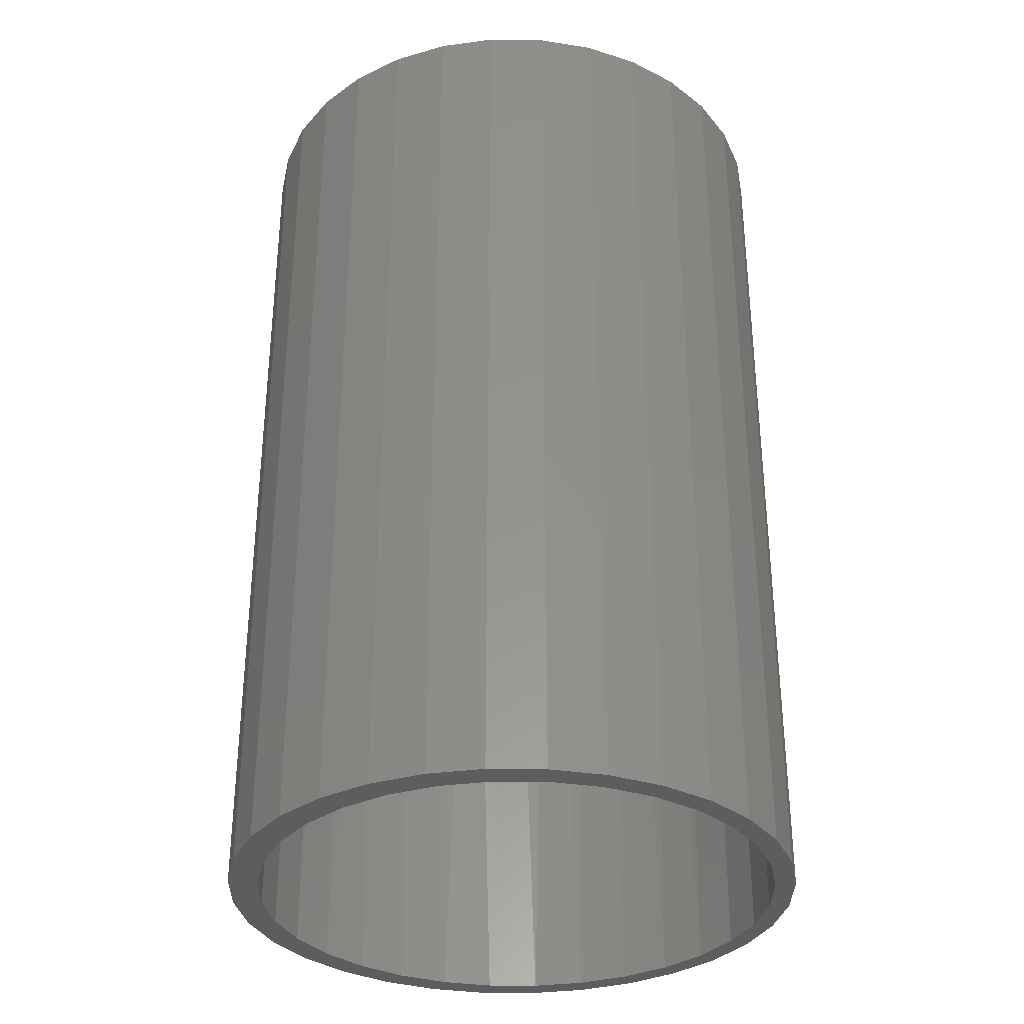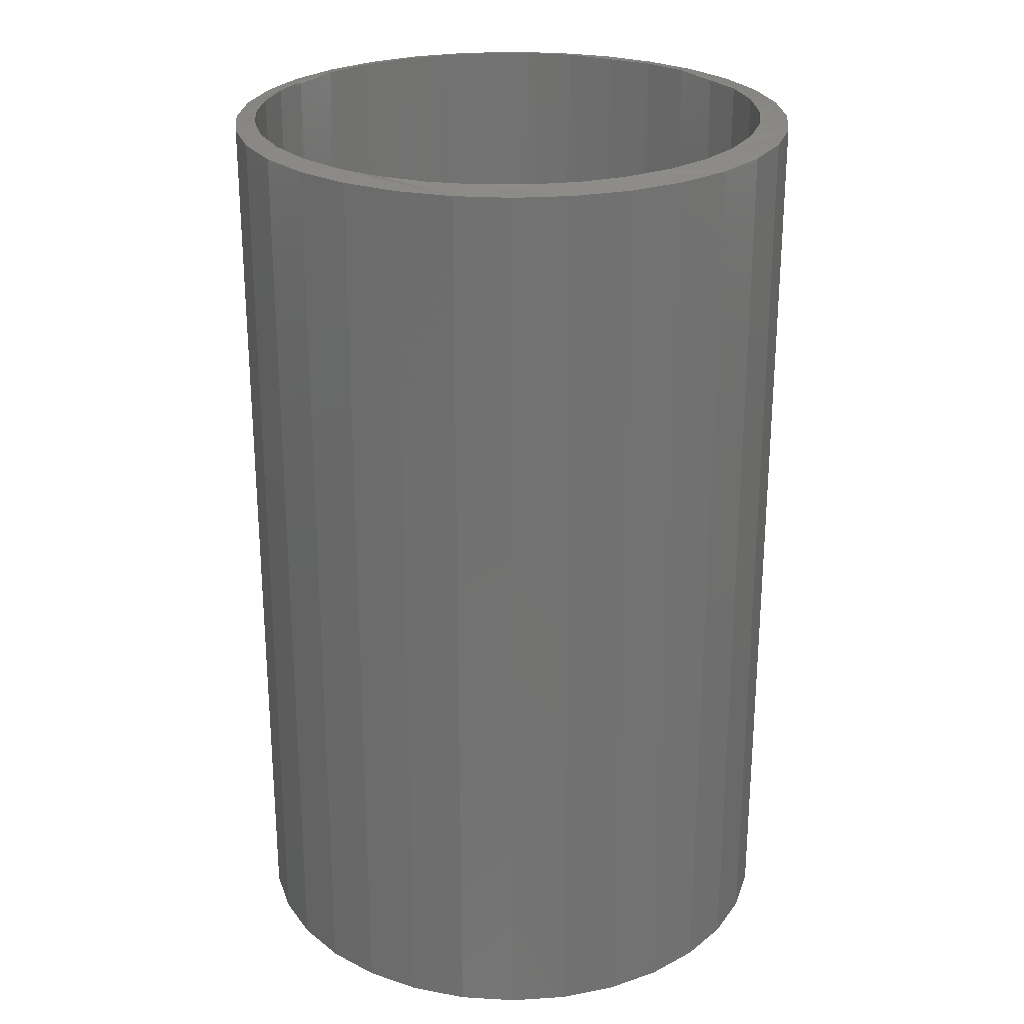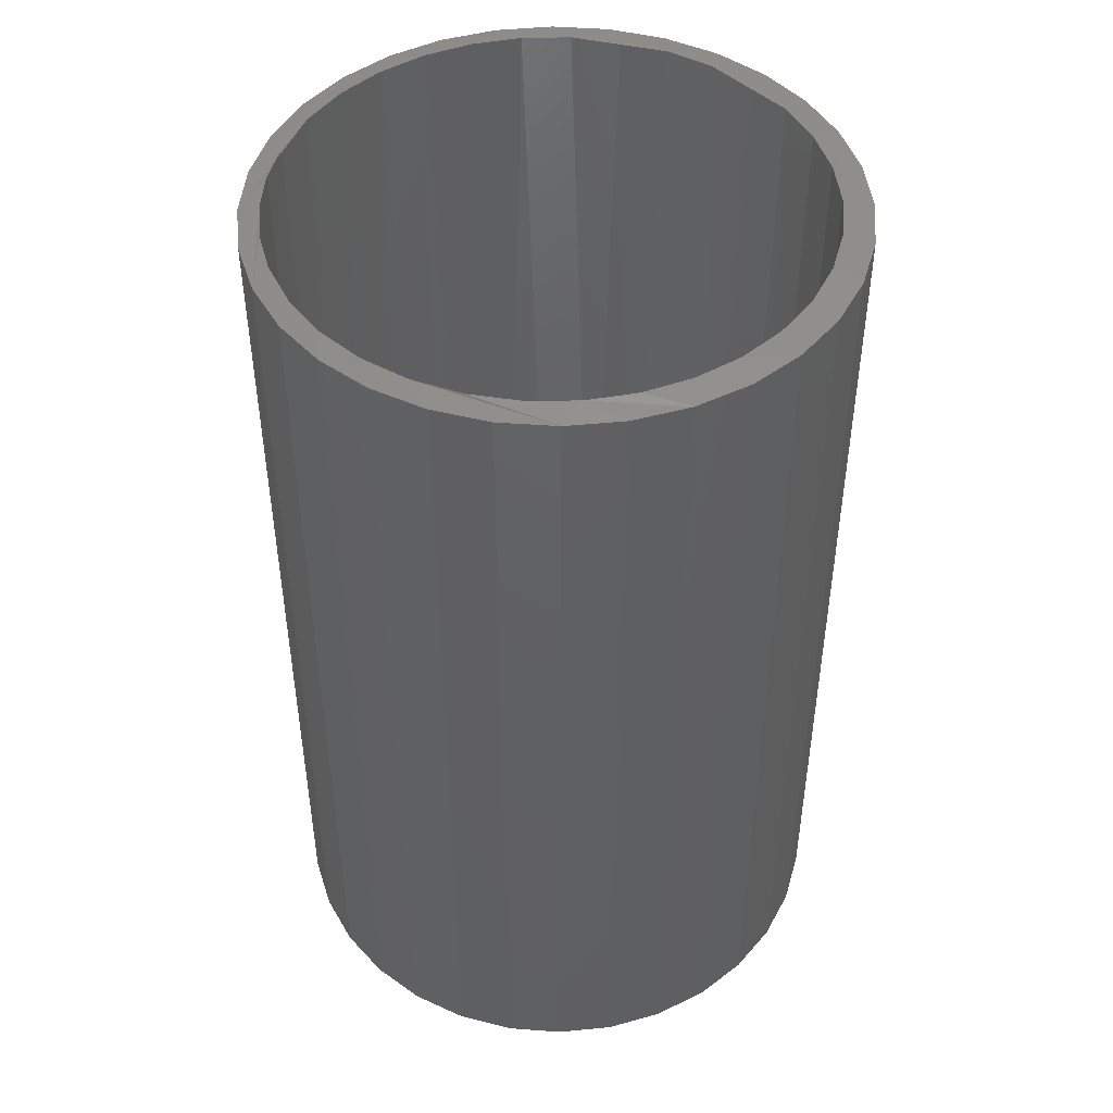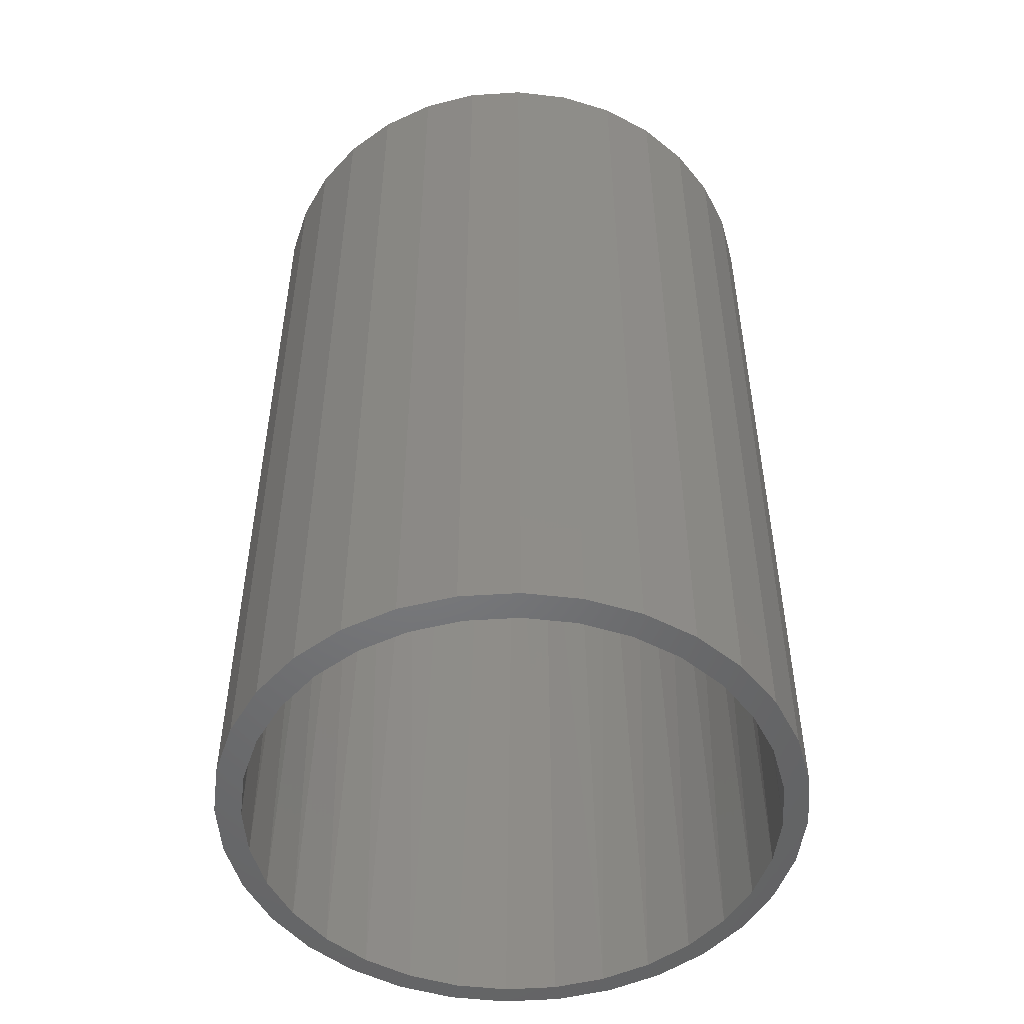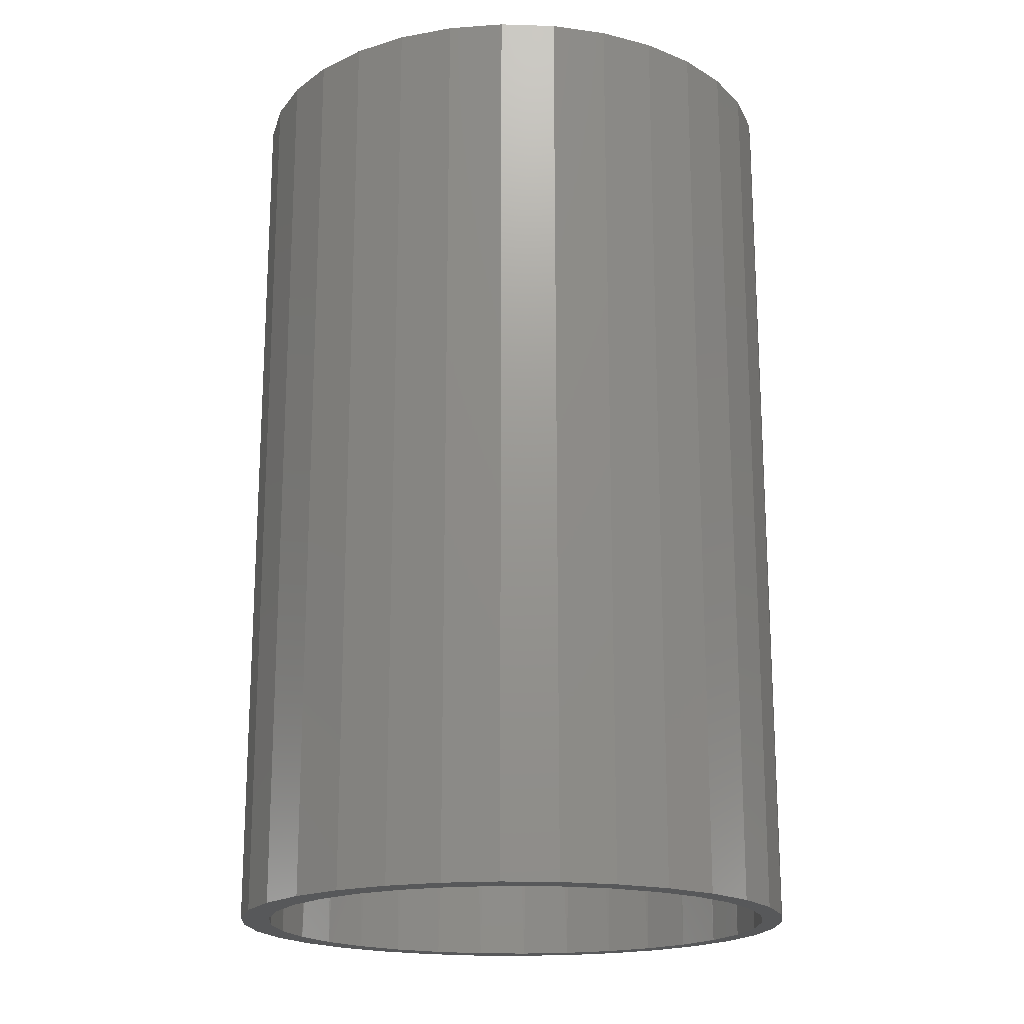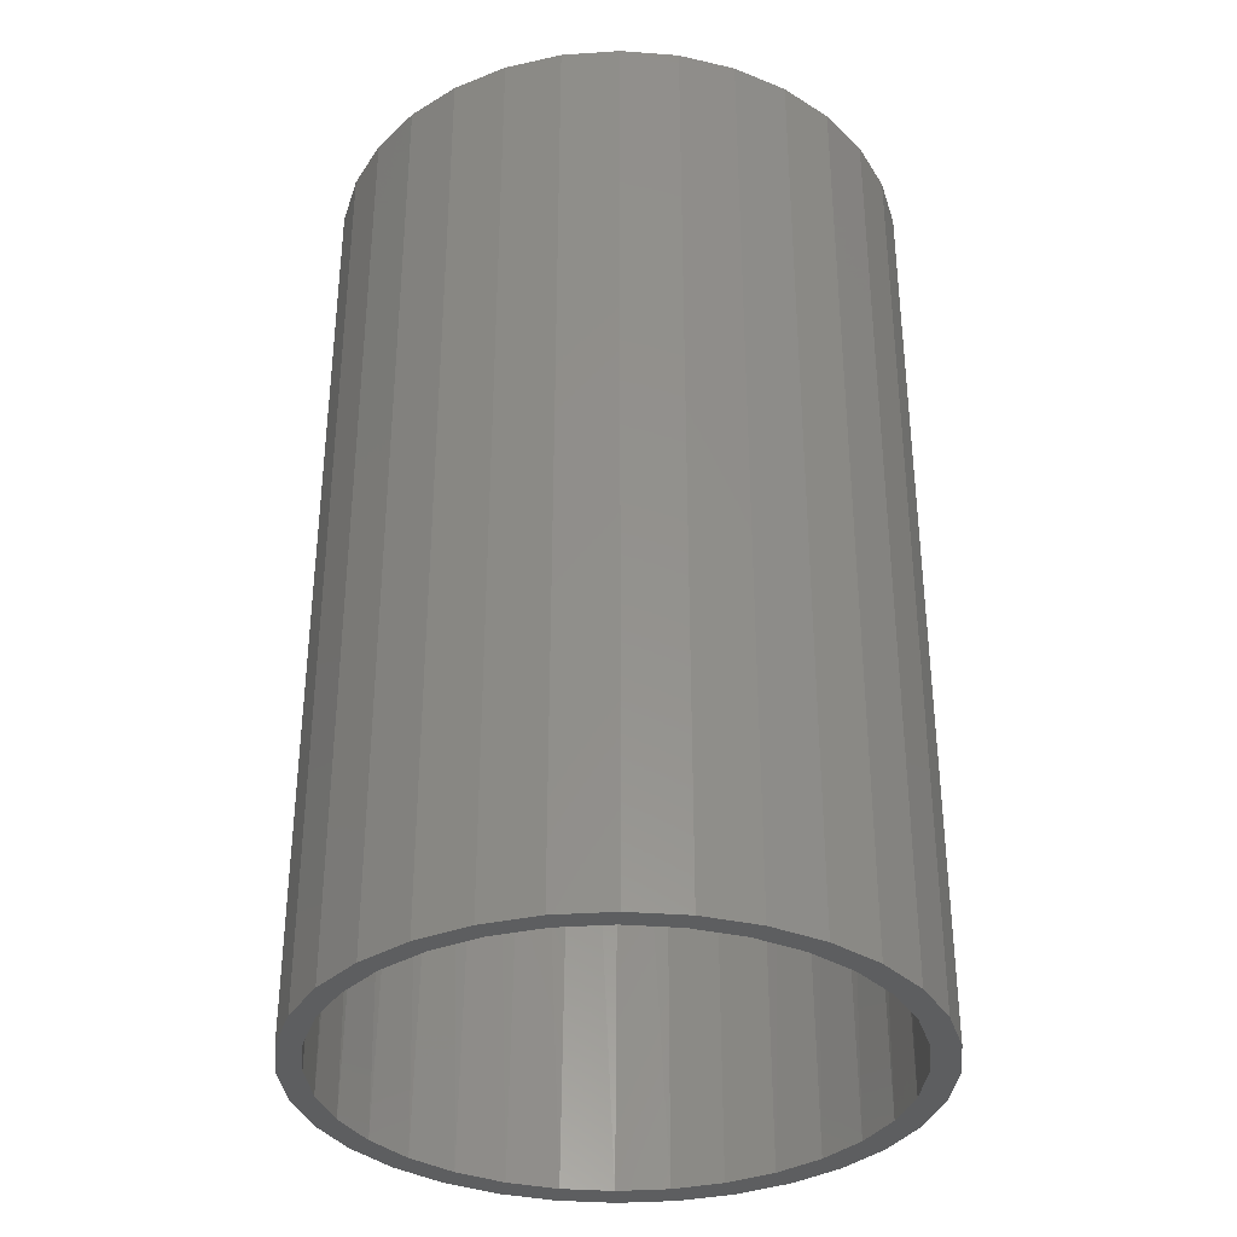
<metadata>
{"format":"stl","ext":"stl","renderer":"f3d","projection":"perspective","resolution":1024,"background":"white","views":[{"elev":-33.1,"azim":-17.7,"up":"+Z"},{"elev":25.6,"azim":-169.0,"up":"+Z"},{"elev":46.6,"azim":179.2,"up":"+Z"},{"elev":-50.7,"azim":-80.3,"up":"+Z"},{"elev":-18.8,"azim":-31.5,"up":"+Z"},{"elev":-34.6,"azim":112.2,"up":"+Z"}]}
</metadata>
<code>
# stl→obj: 130 verts, 260 faces
v -0.1872 0.08006 0
v -0.1887 0.0763 0.7386
v -0.1991 0.04081 0
v -0.1713 0.111 0.7385
v -0.1679 0.1162 0
v -0.1478 0.1418 0.7385
v -0.1418 0.1479 0
v -0.1191 0.1676 0.7384
v -0.1101 0.174 0
v -0.08615 0.1878 0.7383
v -0.07398 0.1933 0
v -0.05007 0.2015 0.7381
v -0.03473 0.2052 0
v -0.01199 0.2084 0.738
v 0.006086 0.2092 0
v 0.02687 0.2082 0.7379
v 0.0469 0.2052 0
v 0.06523 0.2007 0.7378
v 0.08615 0.1933 0
v 0.1018 0.186 0.7376
v 0.1223 0.174 0
v 0.1352 0.1647 0.7375
v 0.154 0.1479 0
v 0.1641 0.1371 0.7375
v 0.18 0.1162 0
v 0.1874 0.1044 0.7374
v 0.1994 0.08006 0
v 0.2041 0.06762 0.7373
v 0.2113 0.04081 0
v -0.1995 0.03886 0.7386
v -0.2031 -6.729e-17 0.7386
v -0.2031 -6.729e-17 0
v 0.2125 0.03428 0.7373
v 0.2153 0 0
v 0.2153 0 0.7373
v 0.1994 -0.08006 0
v 0.2041 -0.06762 0.7373
v 0.2113 -0.04081 0
v 0.1874 -0.1044 0.7374
v 0.18 -0.1162 0
v 0.1641 -0.1371 0.7375
v 0.154 -0.1479 0
v 0.1352 -0.1647 0.7375
v 0.1223 -0.174 0
v 0.1018 -0.186 0.7376
v 0.08615 -0.1933 0
v 0.06523 -0.2007 0.7378
v 0.0469 -0.2052 0
v 0.02687 -0.2082 0.7379
v 0.006086 -0.2092 0
v -0.01199 -0.2084 0.738
v -0.03473 -0.2052 0
v -0.05007 -0.2015 0.7381
v -0.07398 -0.1933 0
v -0.08615 -0.1878 0.7383
v -0.1101 -0.174 0
v -0.1191 -0.1676 0.7384
v -0.1418 -0.1479 0
v -0.1478 -0.1418 0.7385
v -0.1679 -0.1162 0
v -0.1713 -0.111 0.7385
v -0.1872 -0.08006 0
v -0.1887 -0.0763 0.7386
v -0.1991 -0.04081 0
v 0.2125 -0.03428 0.7373
v -0.1995 -0.03886 0.7386
v 0.04705 -0.2245 0
v 0.002385 -0.2289 0
v 0.002385 0.2289 0
v 0.04705 0.2245 0
v -0.04228 0.2245 0
v -0.1248 0.1904 0
v -0.1595 0.1619 0
v -0.1248 -0.1904 0
v -0.04228 -0.2245 0
v 0.09 0.2115 0
v 0.1643 -0.1619 0
v 0.1296 -0.1904 0
v 0.09 -0.2115 0
v -0.08523 0.2115 0
v -0.08523 -0.2115 0
v -0.188 0.1272 0
v -0.2091 0.08761 0
v -0.2222 0.04467 0
v -0.2266 2.804e-17 0
v -0.2222 -0.04467 0
v -0.2091 -0.08761 0
v -0.188 -0.1272 0
v -0.1595 -0.1619 0
v 0.1927 -0.1272 0
v 0.2139 -0.08761 0
v 0.2269 -0.04467 0
v 0.2313 0 0
v 0.2269 0.04467 0
v 0.2139 0.08761 0
v 0.1927 0.1272 0
v 0.1643 0.1619 0
v 0.1296 0.1904 0
v 0.1643 0.1619 0.7344
v 0.1296 0.1904 0.7344
v 0.1927 0.1272 0.7344
v 0.2139 0.08761 0.7344
v 0.04705 0.2245 0.7344
v 0.002385 0.2289 0.7344
v 0.09 0.2115 0.7344
v -0.04228 0.2245 0.7344
v -0.08523 0.2115 0.7344
v -0.1595 0.1619 0.7344
v -0.188 0.1272 0.7344
v -0.1248 0.1904 0.7344
v -0.2091 0.08761 0.7344
v -0.2222 0.04467 0.7344
v 0.2313 -5.607e-17 0.7344
v 0.2269 0.04467 0.7344
v -0.2266 2.804e-17 0.7344
v -0.1595 -0.1619 0.7344
v -0.1248 -0.1904 0.7344
v -0.2091 -0.08761 0.7344
v -0.04228 -0.2245 0.7344
v 0.002385 -0.2289 0.7344
v -0.08523 -0.2115 0.7344
v 0.04705 -0.2245 0.7344
v 0.09 -0.2115 0.7344
v 0.1643 -0.1619 0.7344
v 0.1927 -0.1272 0.7344
v 0.1296 -0.1904 0.7344
v 0.2139 -0.08761 0.7344
v 0.2269 -0.04467 0.7344
v -0.2222 -0.04467 0.7344
v -0.188 -0.1272 0.7344
f 1 2 3
f 4 2 1
f 5 4 1
f 6 4 5
f 7 6 5
f 8 6 7
f 9 8 7
f 10 8 9
f 11 10 9
f 12 10 11
f 13 12 11
f 14 12 13
f 15 14 13
f 16 14 15
f 17 16 15
f 17 18 16
f 18 17 19
f 19 20 18
f 20 19 21
f 21 22 20
f 22 21 23
f 23 24 22
f 24 23 25
f 25 26 24
f 26 25 27
f 27 28 26
f 28 27 29
f 2 30 3
f 3 30 31
f 3 31 32
f 28 29 33
f 33 29 34
f 33 34 35
f 36 37 38
f 39 37 36
f 40 39 36
f 41 39 40
f 42 41 40
f 43 41 42
f 44 43 42
f 45 43 44
f 46 45 44
f 47 45 46
f 48 47 46
f 49 47 48
f 50 49 48
f 50 51 49
f 51 50 52
f 52 53 51
f 53 52 54
f 54 55 53
f 55 54 56
f 56 57 55
f 57 56 58
f 58 59 57
f 59 58 60
f 60 61 59
f 61 60 62
f 62 63 61
f 63 62 64
f 37 65 38
f 38 65 35
f 38 35 34
f 63 64 66
f 66 64 32
f 66 32 31
f 67 68 50
f 69 70 15
f 71 69 15
f 72 11 9
f 9 73 72
f 54 74 56
f 68 75 50
f 70 76 15
f 17 15 76
f 19 17 76
f 44 77 78
f 78 46 44
f 46 78 79
f 48 46 79
f 50 48 79
f 79 67 50
f 80 71 15
f 80 15 13
f 80 13 11
f 80 11 72
f 81 74 54
f 81 54 52
f 81 52 50
f 81 50 75
f 9 7 73
f 73 7 5
f 73 5 82
f 82 5 1
f 82 1 83
f 83 1 3
f 83 3 84
f 84 3 32
f 84 32 85
f 85 32 64
f 85 64 86
f 86 64 62
f 86 62 87
f 87 62 60
f 87 60 88
f 88 60 58
f 88 58 89
f 89 58 56
f 89 56 74
f 44 42 77
f 77 42 40
f 77 40 90
f 90 40 36
f 90 36 91
f 91 36 38
f 91 38 92
f 92 38 34
f 92 34 93
f 93 34 29
f 93 29 94
f 94 29 27
f 94 27 95
f 95 27 25
f 95 25 96
f 96 25 23
f 96 23 97
f 97 23 21
f 97 21 98
f 98 21 19
f 98 19 76
f 99 100 24
f 24 101 99
f 26 101 24
f 26 102 101
f 28 102 26
f 102 28 33
f 103 104 20
f 105 103 20
f 20 100 105
f 22 100 20
f 22 24 100
f 106 107 14
f 14 104 106
f 16 104 14
f 108 109 8
f 8 110 108
f 10 110 8
f 10 107 110
f 12 107 10
f 12 14 107
f 2 111 112
f 4 111 2
f 4 109 111
f 6 109 4
f 6 8 109
f 18 20 104
f 16 18 104
f 35 113 114
f 35 114 102
f 35 102 33
f 115 31 30
f 115 30 2
f 115 2 112
f 116 117 61
f 118 63 66
f 119 120 51
f 55 119 51
f 121 119 55
f 55 117 121
f 57 117 55
f 57 61 117
f 122 123 47
f 49 122 47
f 49 120 122
f 51 120 49
f 124 125 43
f 43 126 124
f 45 126 43
f 45 123 126
f 127 128 39
f 39 125 127
f 41 125 39
f 41 43 125
f 57 59 61
f 53 55 51
f 123 45 47
f 31 115 129
f 31 129 118
f 31 118 66
f 113 35 65
f 113 65 37
f 113 37 39
f 113 39 128
f 116 61 130
f 130 61 63
f 130 63 118
f 93 113 92
f 92 113 128
f 92 128 91
f 91 128 127
f 91 127 90
f 90 127 125
f 90 125 77
f 77 125 124
f 77 124 78
f 78 124 126
f 78 126 79
f 79 126 123
f 79 123 67
f 67 123 122
f 67 122 68
f 68 122 120
f 68 120 75
f 75 120 119
f 75 119 81
f 81 119 121
f 81 121 74
f 74 121 117
f 74 117 89
f 89 117 116
f 89 116 88
f 88 116 130
f 88 130 87
f 87 130 118
f 87 118 86
f 86 118 129
f 86 129 85
f 85 129 115
f 85 115 84
f 84 115 112
f 84 112 83
f 83 112 111
f 83 111 82
f 82 111 109
f 82 109 73
f 73 109 108
f 73 108 72
f 72 108 110
f 72 110 80
f 80 110 107
f 80 107 71
f 71 107 106
f 71 106 69
f 69 106 104
f 69 104 70
f 70 104 103
f 70 103 76
f 76 103 105
f 76 105 98
f 98 105 100
f 98 100 97
f 97 100 99
f 97 99 96
f 96 99 101
f 96 101 95
f 95 101 102
f 95 102 94
f 94 102 114
f 94 114 93
f 93 114 113

</code>
